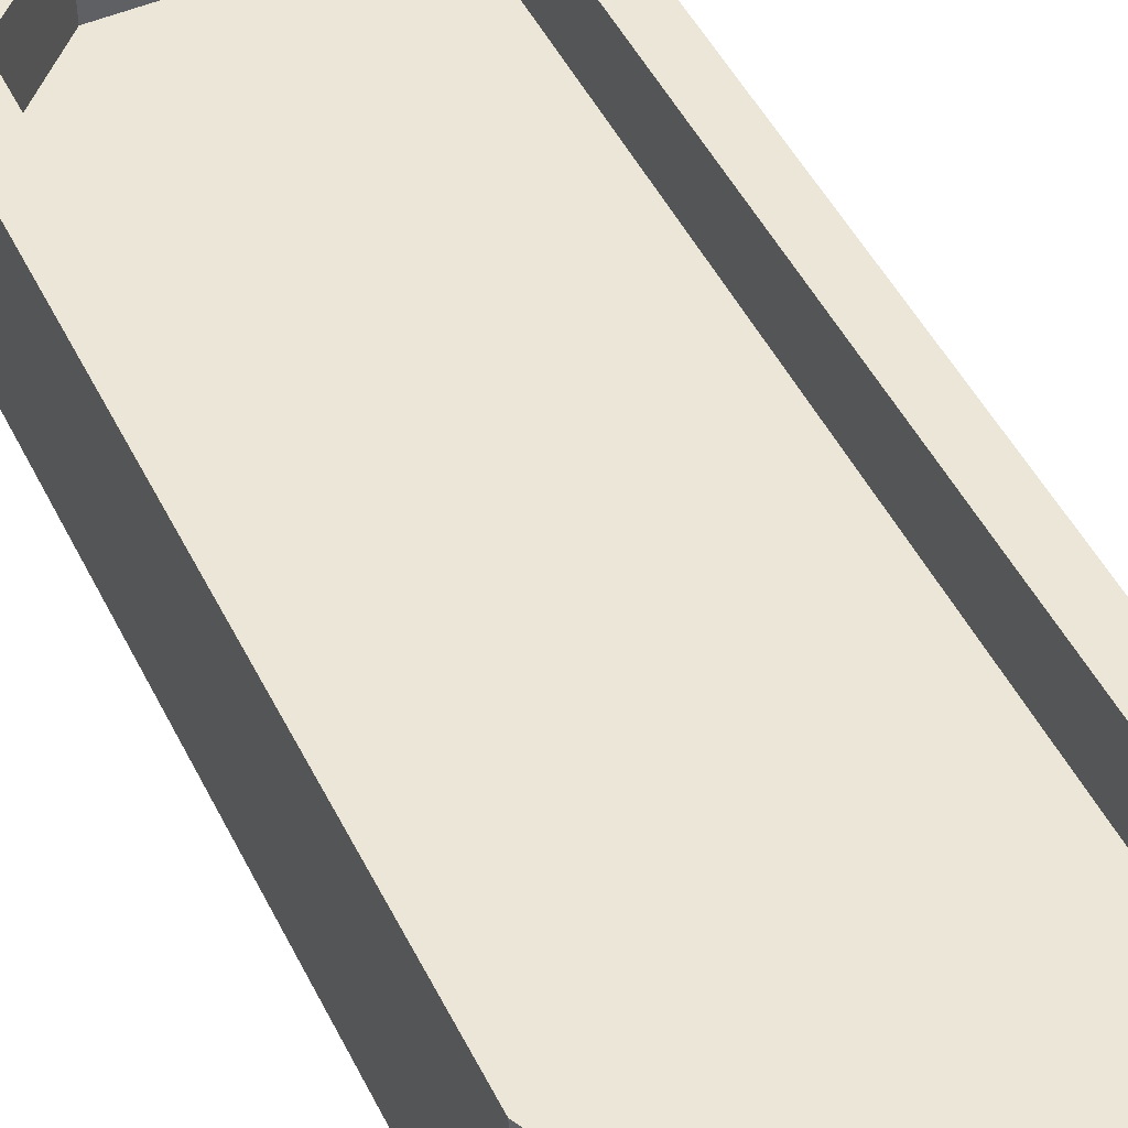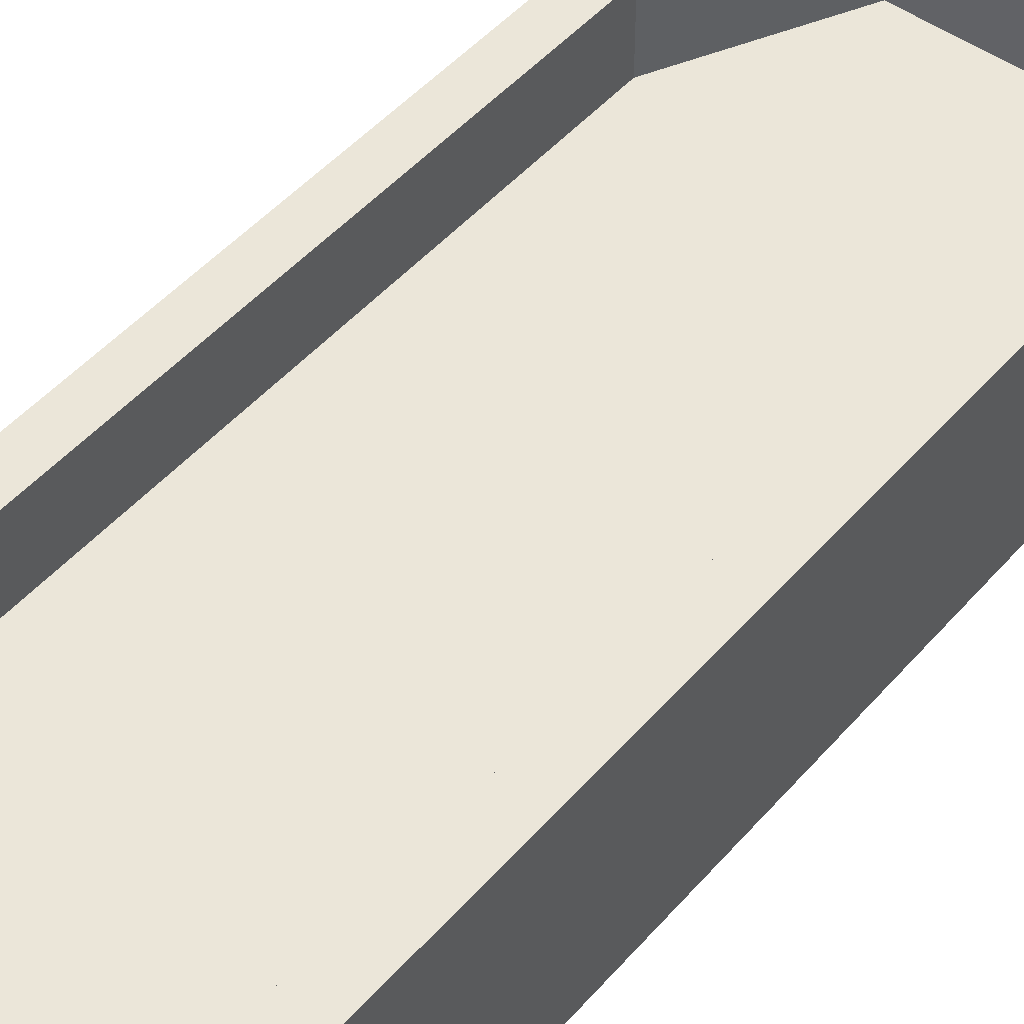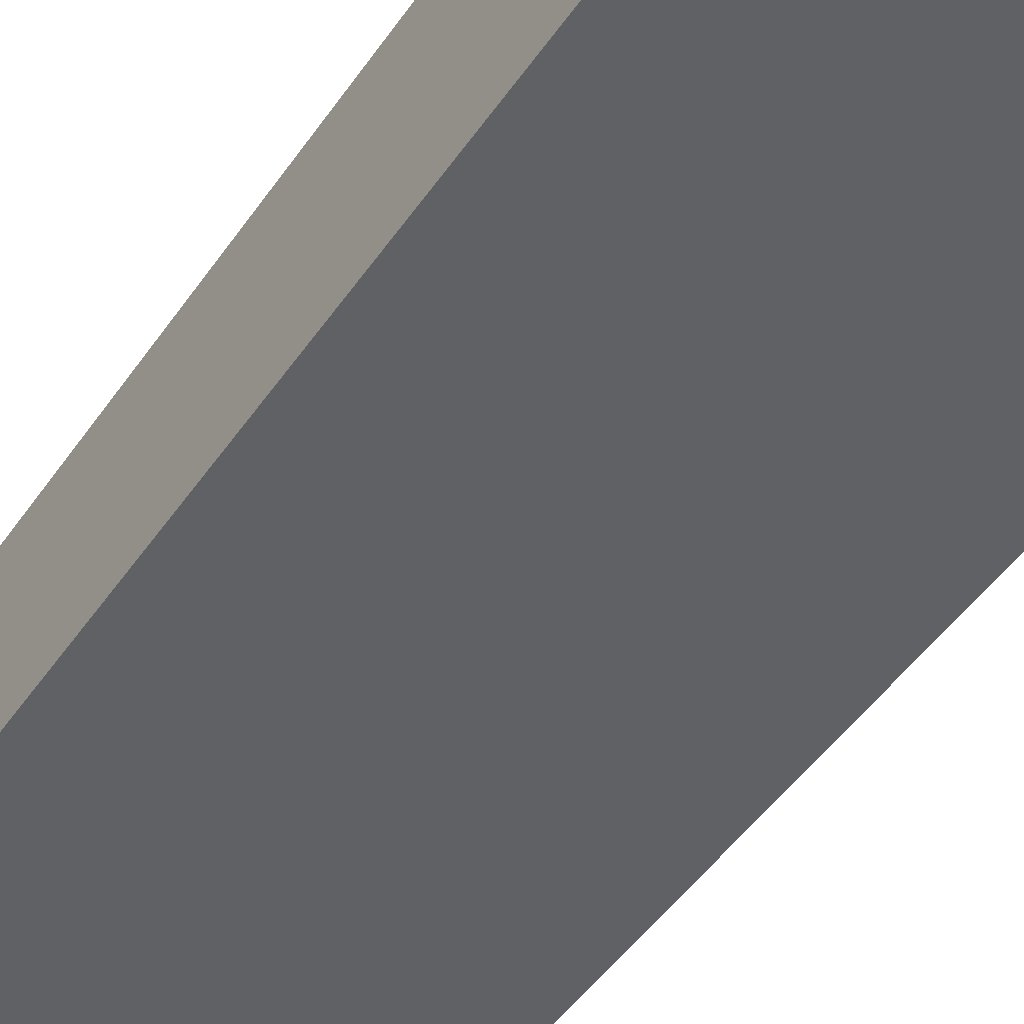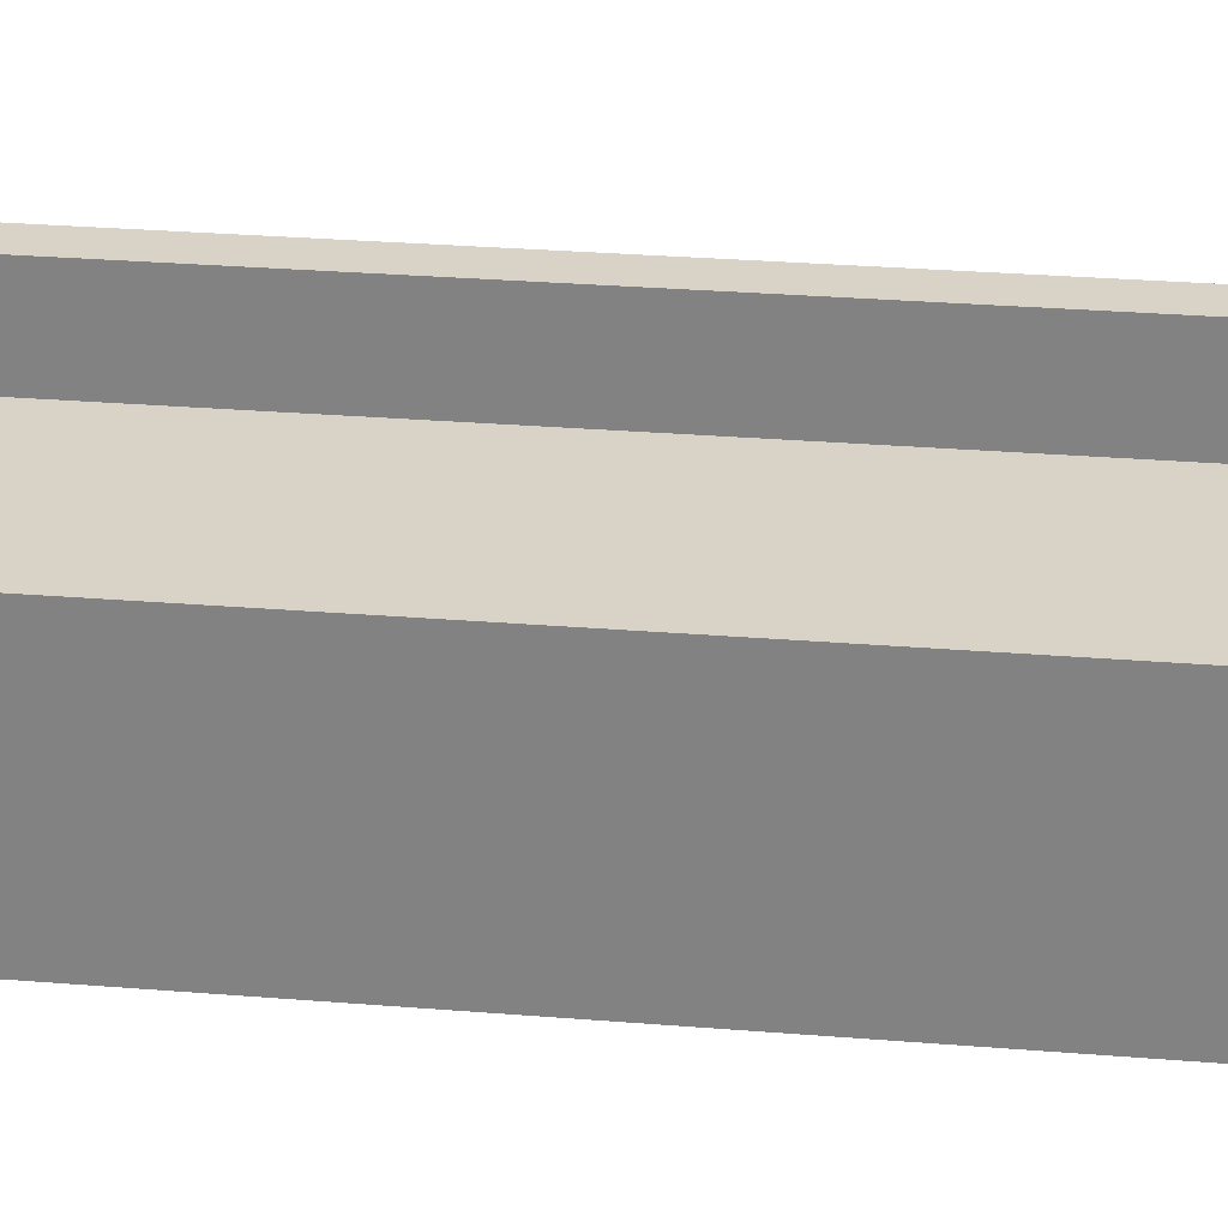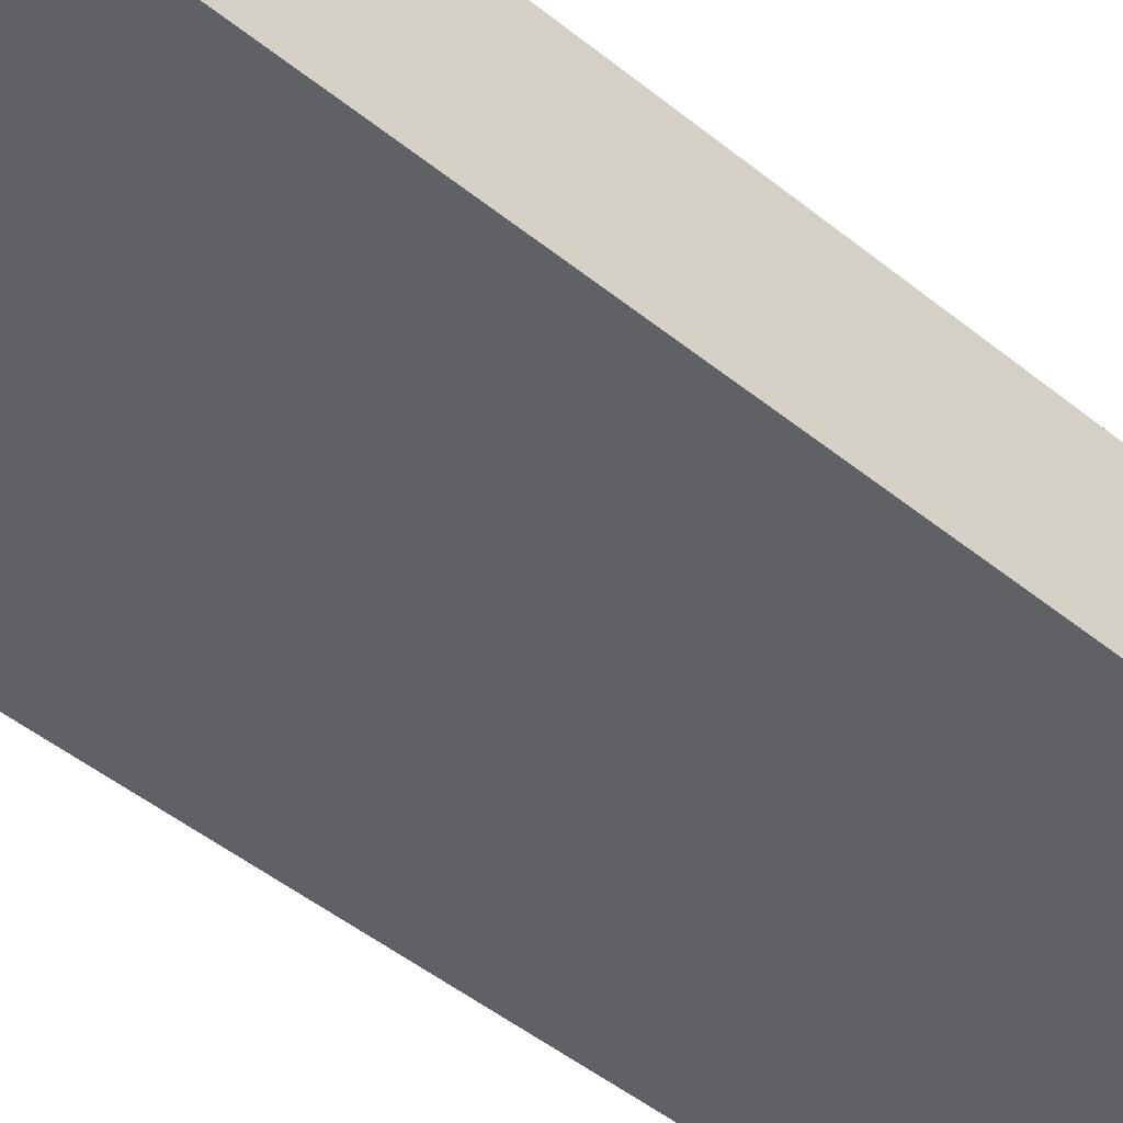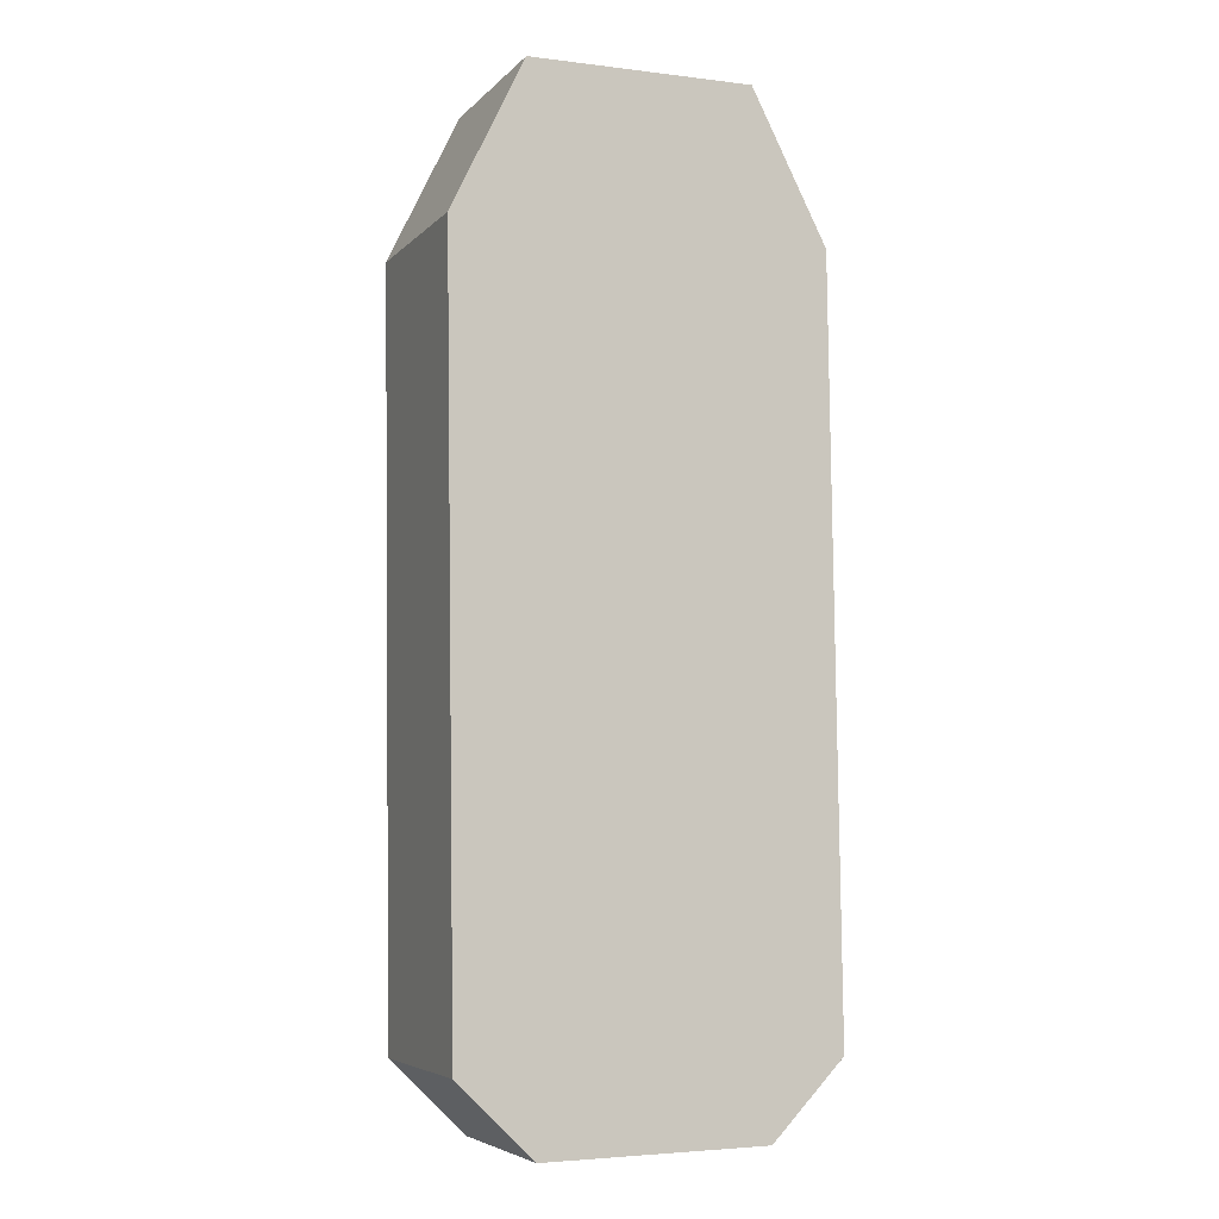
<metadata>
{"format":"obj","ext":"obj","renderer":"f3d","projection":"perspective","resolution":1024,"background":"white","views":[{"elev":48.7,"azim":-26.5,"up":"+Y"},{"elev":48.2,"azim":-141.9,"up":"+Y"},{"elev":-49.1,"azim":145.9,"up":"+Y"},{"elev":28.0,"azim":-83.6,"up":"+Y"},{"elev":-50.2,"azim":-132.0,"up":"+Y"},{"elev":-5.8,"azim":-22.5,"up":"+Z"}]}
</metadata>
<code>
g dungeon_mv_boat_fishhom_lod01
v 0.6026 0.006285 -2.369
v -0.5223 0.006286 -2.385
v 0.9725 0.006285 -1.989
v -0.5884 0.006285 2.49
v -0.9532 0.006285 1.735
v -0.9023 0.006286 -2.015
v 0.9216 0.006284 1.76
v 0.5365 0.006284 2.505
v -0.7632 0.5688 1.55
v -0.3984 0.5688 2.305
v -0.3984 0.9438 2.305
v -0.7632 0.9438 1.55
v -0.5223 0.9438 -2.385
v -0.5223 0.006286 -2.385
v 0.6026 0.006285 -2.369
v 0.6026 0.9438 -2.369
v 0.9216 0.9438 1.76
v 0.9216 0.006284 1.76
v 0.5365 0.006284 2.505
v 0.5365 0.9438 2.505
v 0.7367 0.5688 1.57
v 0.7825 0.5688 -1.804
v 0.7825 0.9438 -1.804
v 0.7367 0.9438 1.57
v -0.5884 0.9438 2.49
v 0.5365 0.9438 2.505
v 0.5365 0.006284 2.505
v -0.5884 0.006285 2.49
v 0.6026 0.9438 -2.369
v 0.6026 0.006285 -2.369
v 0.9725 0.006285 -1.989
v 0.9725 0.9438 -1.989
v -0.5884 0.9438 2.49
v -0.3984 0.9438 2.305
v 0.3516 0.9438 2.315
v 0.5365 0.9438 2.505
v -0.7632 0.9438 1.55
v -0.9532 0.9438 1.735
v -0.9023 0.9438 -2.015
v -0.7174 0.9438 -1.825
v -0.5223 0.9438 -2.385
v -0.3373 0.9438 -2.195
v 0.6026 0.9438 -2.369
v 0.4126 0.9438 -2.185
v 0.9725 0.9438 -1.989
v 0.7825 0.9438 -1.804
v 0.7367 0.9438 1.57
v 0.9216 0.9438 1.76
v 0.4126 0.5688 -2.185
v -0.3373 0.5688 -2.195
v -0.3373 0.9438 -2.195
v 0.4126 0.9438 -2.185
v -0.9023 0.9438 -2.015
v -0.9023 0.006286 -2.015
v -0.5223 0.006286 -2.385
v -0.5223 0.9438 -2.385
v -0.9532 0.9438 1.735
v -0.9532 0.006285 1.735
v -0.9023 0.006286 -2.015
v -0.9023 0.9438 -2.015
v -0.5884 0.9438 2.49
v -0.5884 0.006285 2.49
v -0.9532 0.006285 1.735
v -0.9532 0.9438 1.735
v -0.7174 0.5688 -1.825
v -0.3373 0.5688 -2.195
v 0.4126 0.5688 -2.185
v 0.7825 0.5688 -1.804
v -0.7632 0.5688 1.55
v 0.7367 0.5688 1.57
v -0.3984 0.5688 2.305
v 0.3516 0.5688 2.315
v -0.7174 0.5688 -1.825
v -0.7632 0.5688 1.55
v -0.7632 0.9438 1.55
v -0.7174 0.9438 -1.825
v -0.3373 0.5688 -2.195
v -0.7174 0.5688 -1.825
v -0.7174 0.9438 -1.825
v -0.3373 0.9438 -2.195
v -0.3984 0.5688 2.305
v 0.3516 0.5688 2.315
v 0.3516 0.9438 2.315
v -0.3984 0.9438 2.305
v 0.3516 0.5688 2.315
v 0.7367 0.5688 1.57
v 0.7367 0.9438 1.57
v 0.3516 0.9438 2.315
v 0.9725 0.9438 -1.989
v 0.9725 0.006285 -1.989
v 0.9216 0.006284 1.76
v 0.9216 0.9438 1.76
v 0.7825 0.5688 -1.804
v 0.4126 0.5688 -2.185
v 0.4126 0.9438 -2.185
v 0.7825 0.9438 -1.804
g dungeon_mv_boat_fishhom_lod01_0
f 3 2 1
f 4 2 3
f 2 4 5
f 6 2 5
f 3 7 4
f 7 8 4
f 11 10 9
f 12 11 9
f 15 14 13
f 16 15 13
f 19 18 17
f 20 19 17
f 23 22 21
f 24 23 21
f 27 26 25
f 28 27 25
f 31 30 29
f 32 31 29
f 35 34 33
f 36 35 33
f 34 37 33
f 37 38 33
f 38 37 39
f 37 40 39
f 39 40 41
f 40 42 41
f 43 41 42
f 44 43 42
f 45 43 44
f 46 45 44
f 45 46 47
f 35 36 47
f 48 45 47
f 36 48 47
f 51 50 49
f 52 51 49
f 55 54 53
f 56 55 53
f 59 58 57
f 60 59 57
f 63 62 61
f 64 63 61
f 67 66 65
f 65 68 67
f 65 69 68
f 69 70 68
f 69 71 70
f 71 72 70
f 75 74 73
f 76 75 73
f 79 78 77
f 80 79 77
f 83 82 81
f 84 83 81
f 87 86 85
f 88 87 85
f 91 90 89
f 92 91 89
f 95 94 93
f 96 95 93

</code>
